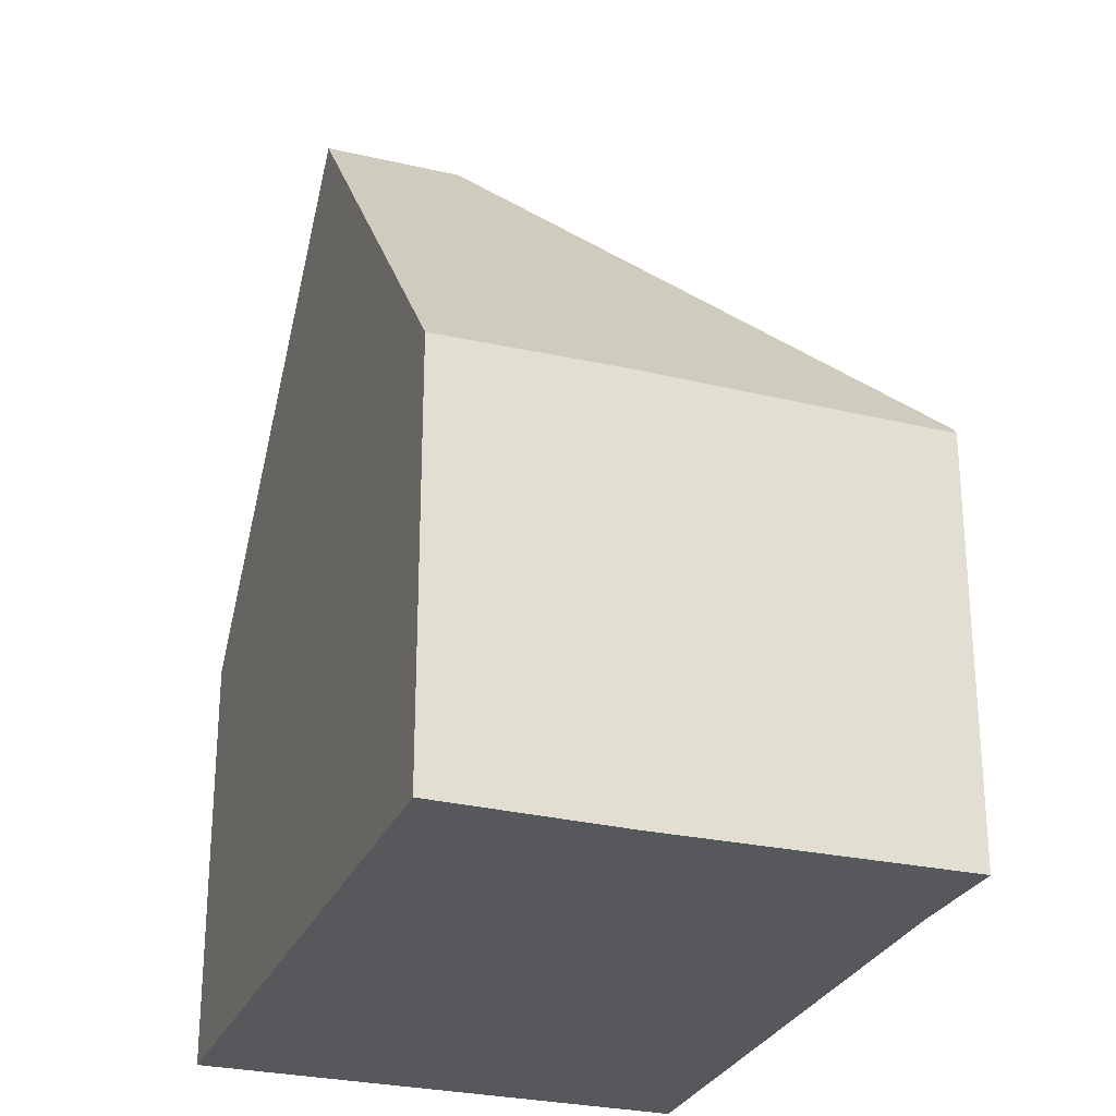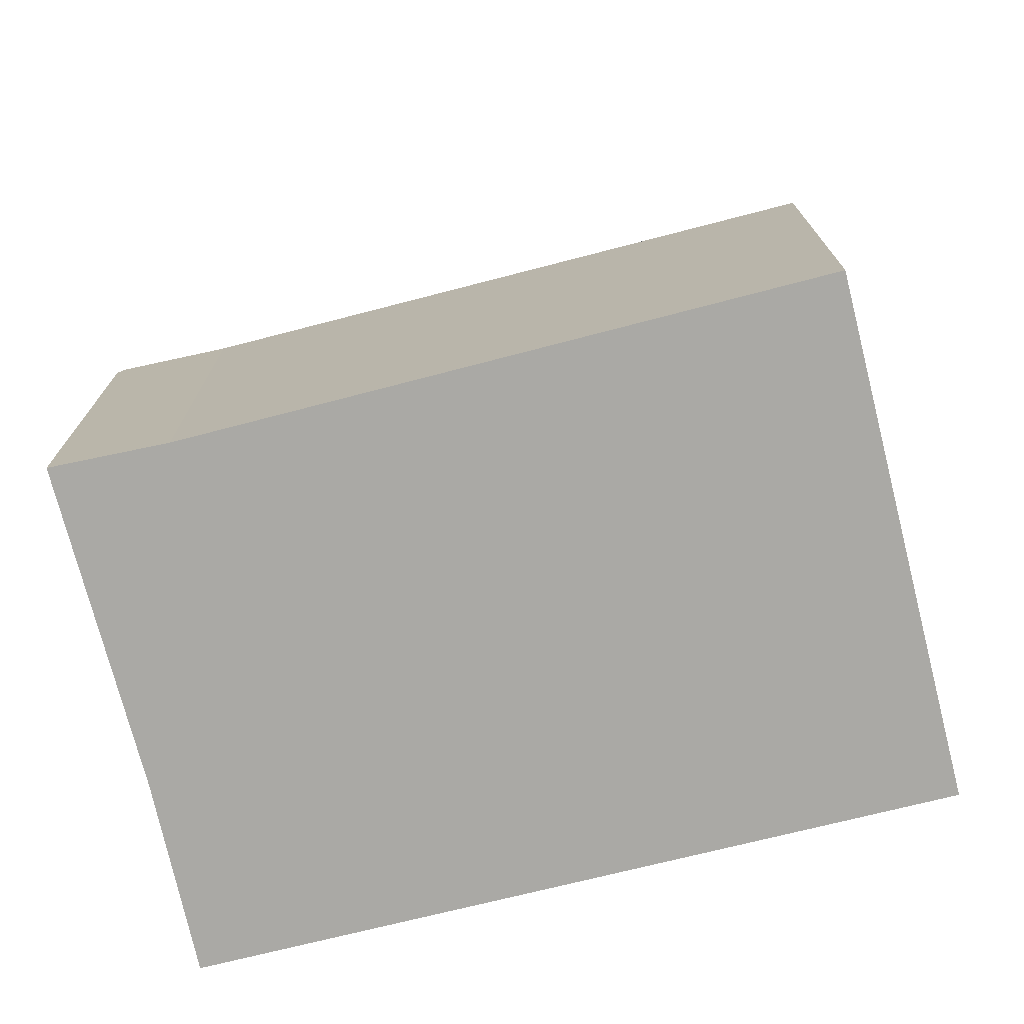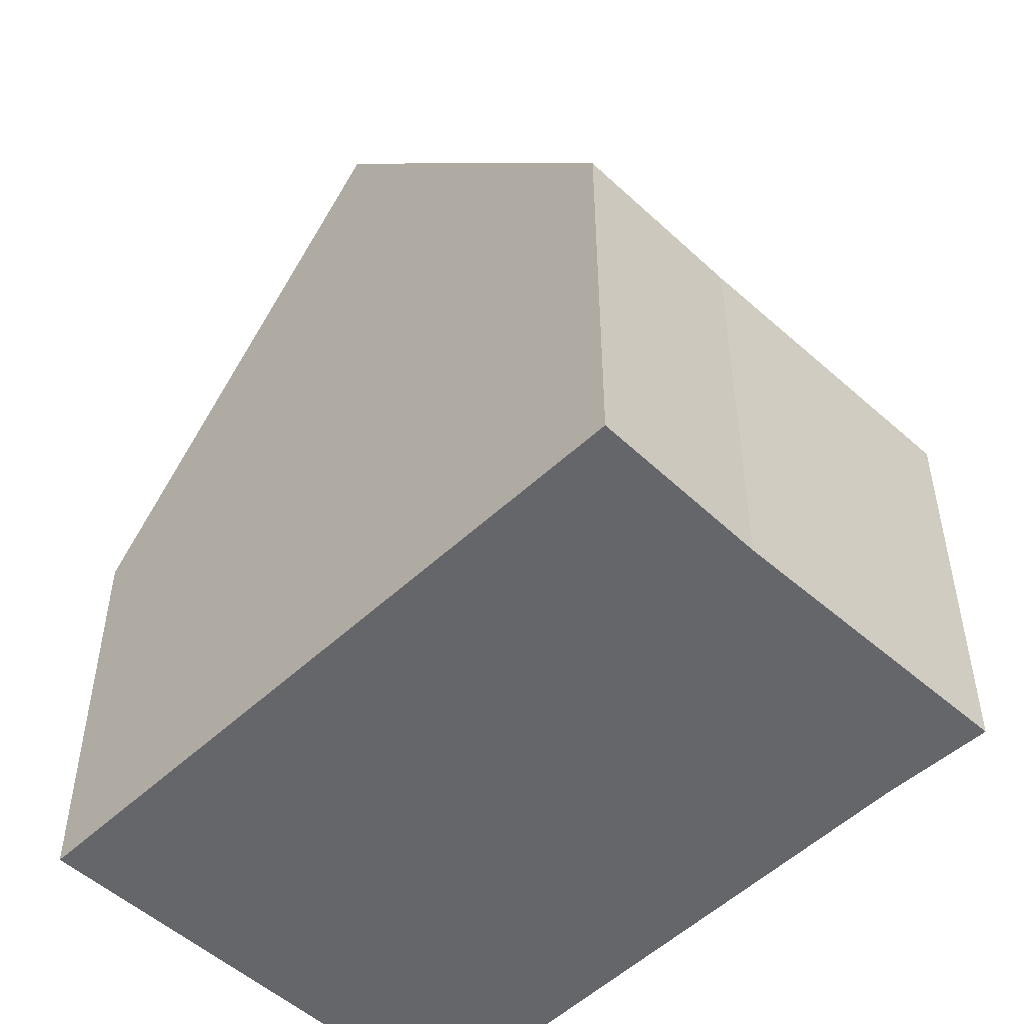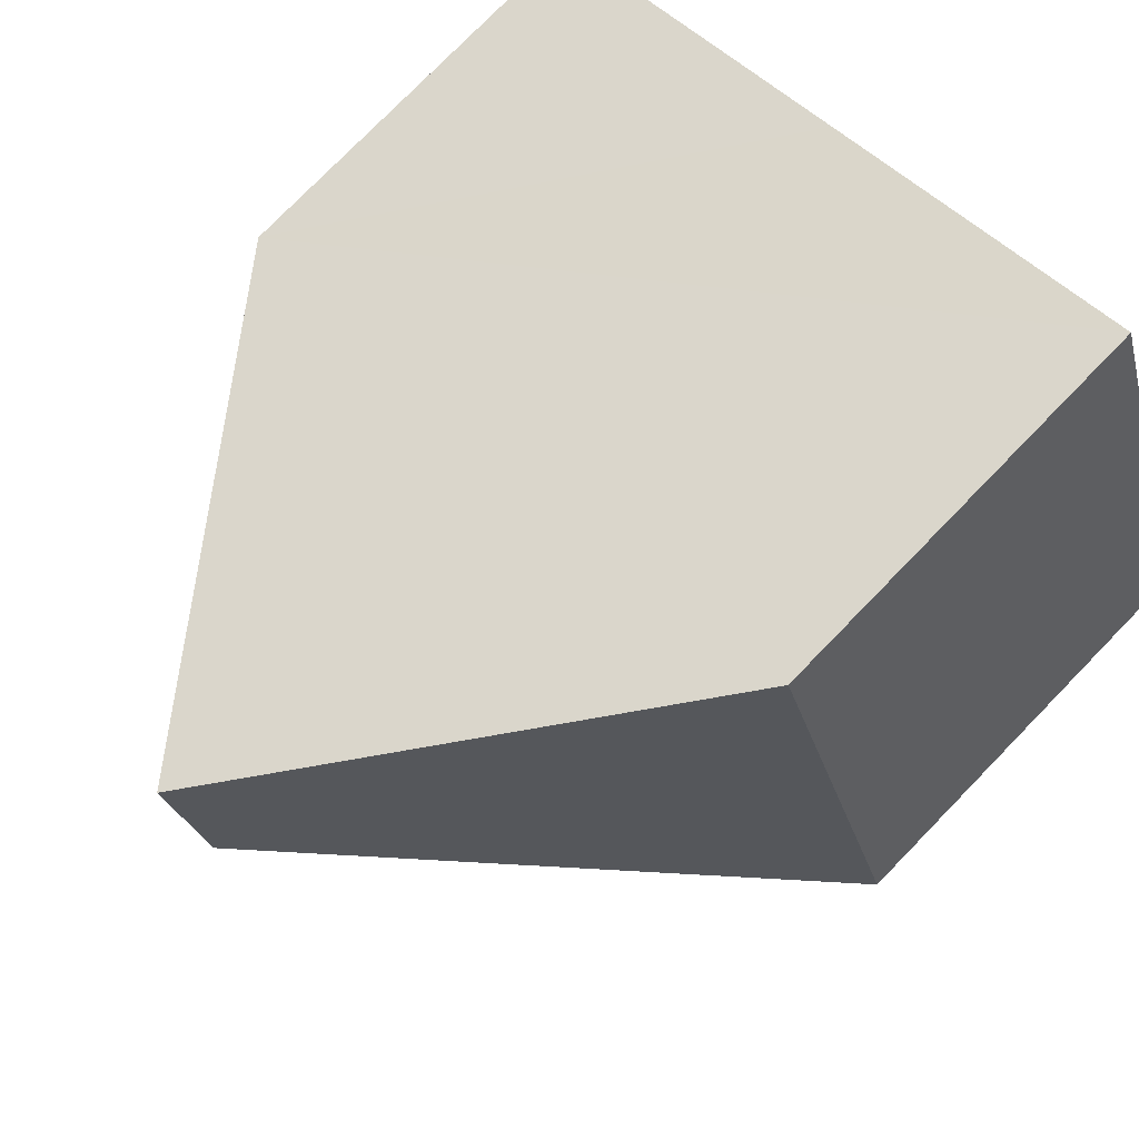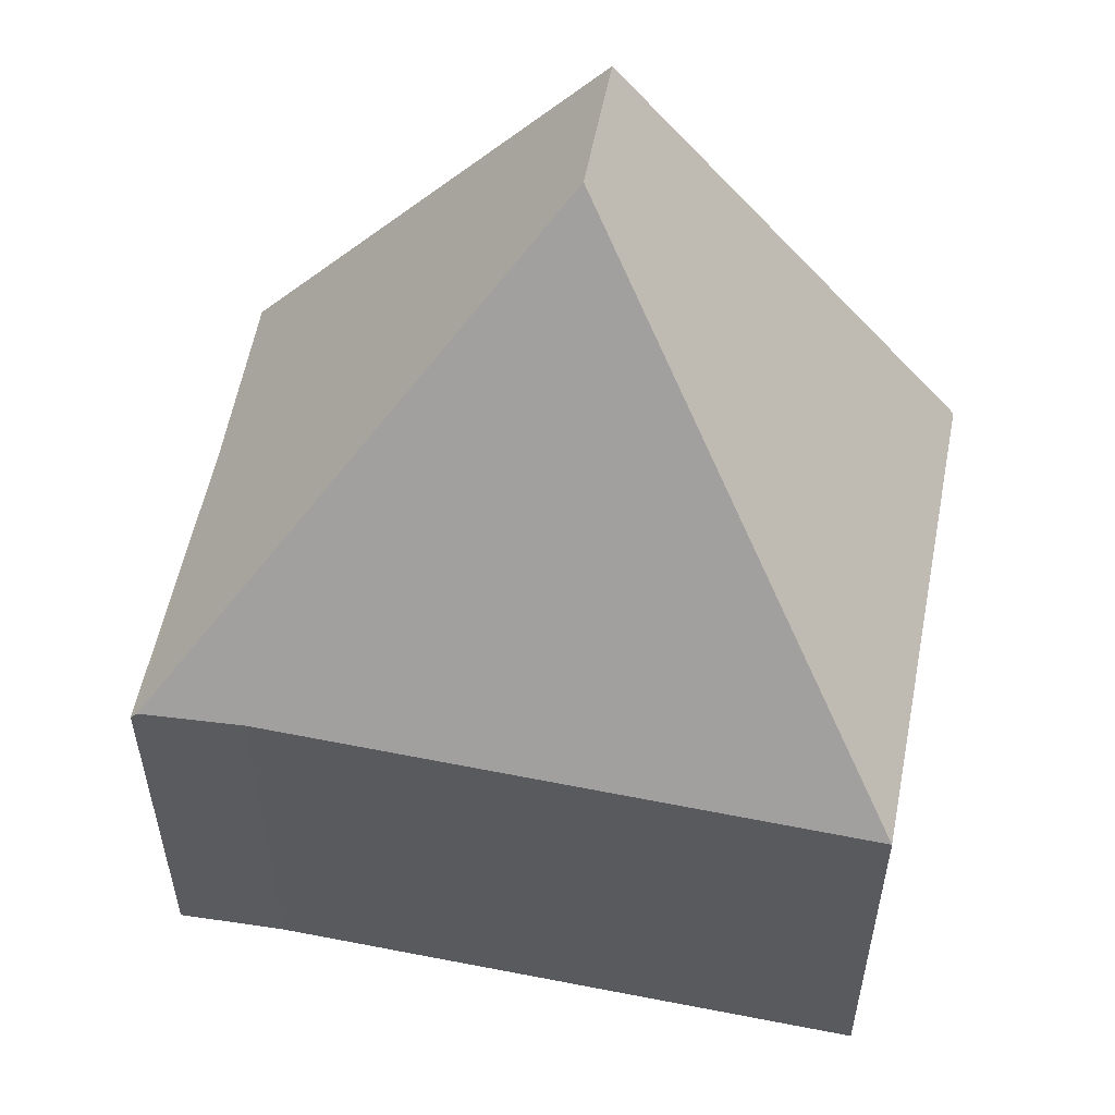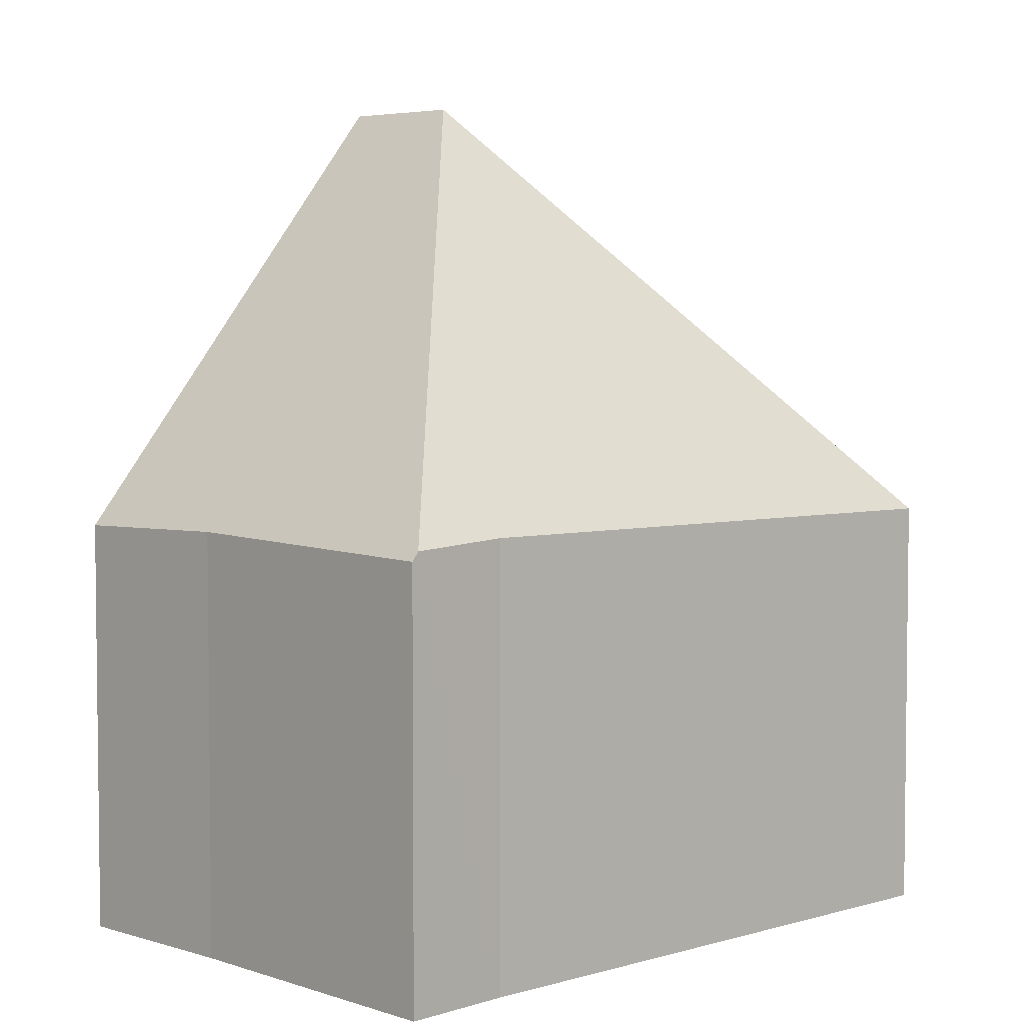
<metadata>
{"format":"obj","ext":"obj","renderer":"f3d","projection":"perspective","resolution":1024,"background":"white","views":[{"elev":-27.7,"azim":90.3,"up":"+Y"},{"elev":-75.3,"azim":-146.1,"up":"+Y"},{"elev":-51.7,"azim":65.4,"up":"+Y"},{"elev":77.8,"azim":-135.7,"up":"+Z"},{"elev":56.5,"azim":-149.1,"up":"+Y"},{"elev":4.6,"azim":156.0,"up":"+Y"}]}
</metadata>
<code>
v  8.696 5.533 -3.12
v  10.08 5.508 0.619
v  8.784 5.419 -3.156
v  5.928 11.1 2.781
v  10.94 5.449 2.862
v  6.542 11.1 4.471
v  7.441 5.599 -2.611
v  0 5.529 3.386e-16
v  2.201 5.529 6.057
v  7.441 1.599e-16 -2.611
v  8.784 1.932e-16 -3.156
v  8.696 1.91e-16 -3.12
v  0 0 0
v  2.201 -3.709e-16 6.057
v  6.542 -2.738e-16 4.471
v  10.94 -1.752e-16 2.862
v  10.08 -3.79e-17 0.619
g defaultobject
f 1 2 3
f 2 1 4
f 2 4 5
f 5 4 6
f 7 4 1
f 4 7 8
f 6 8 9
f 8 6 4
f 1 10 7
f 10 1 3
f 10 3 11
f 10 11 12
f 10 8 7
f 8 10 13
f 13 9 8
f 9 13 14
f 9 5 6
f 5 9 14
f 5 14 15
f 5 15 16
f 17 3 2
f 3 17 11
f 5 17 2
f 17 5 16
f 10 14 13
f 14 10 12
f 14 12 11
f 14 11 17
f 14 17 15
f 15 17 16

</code>
